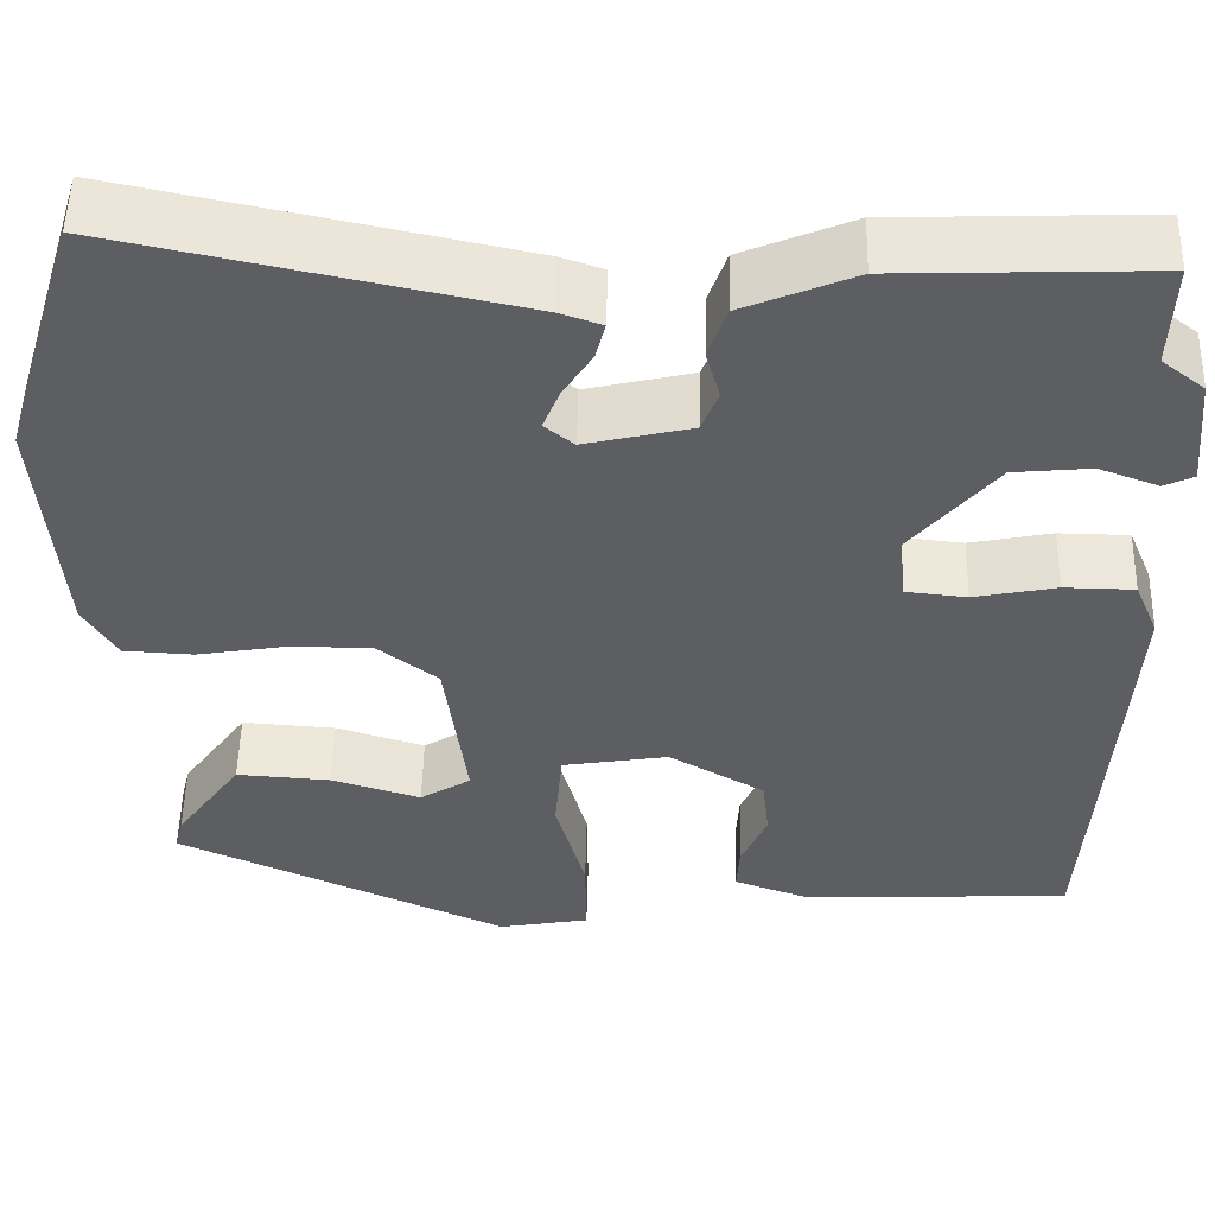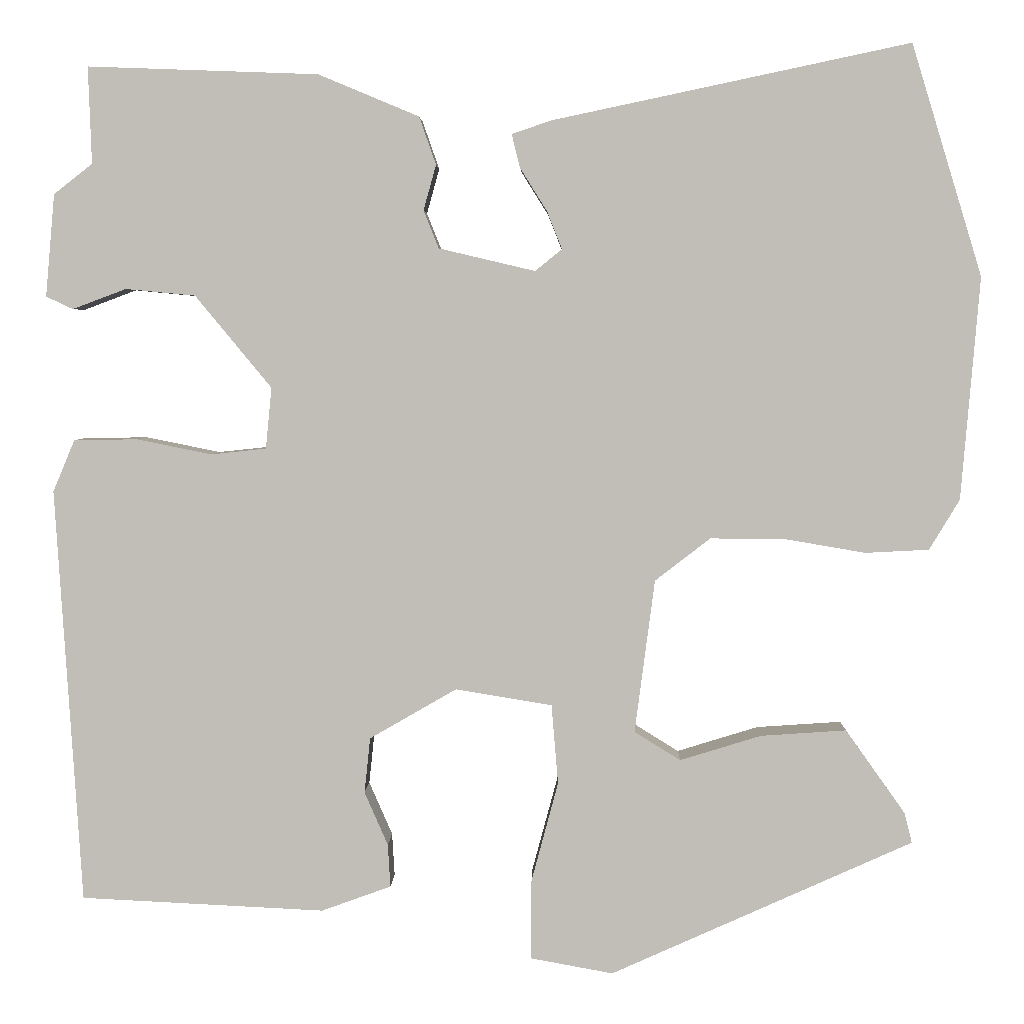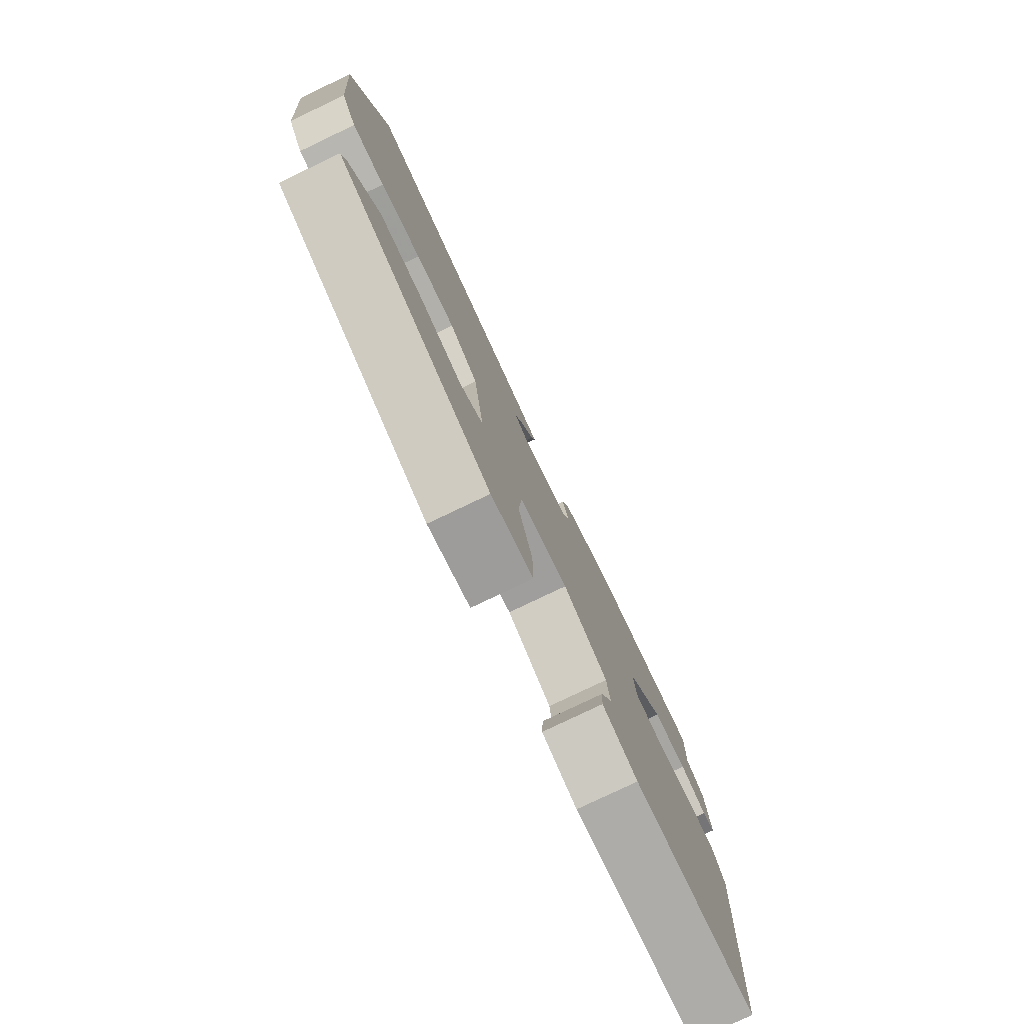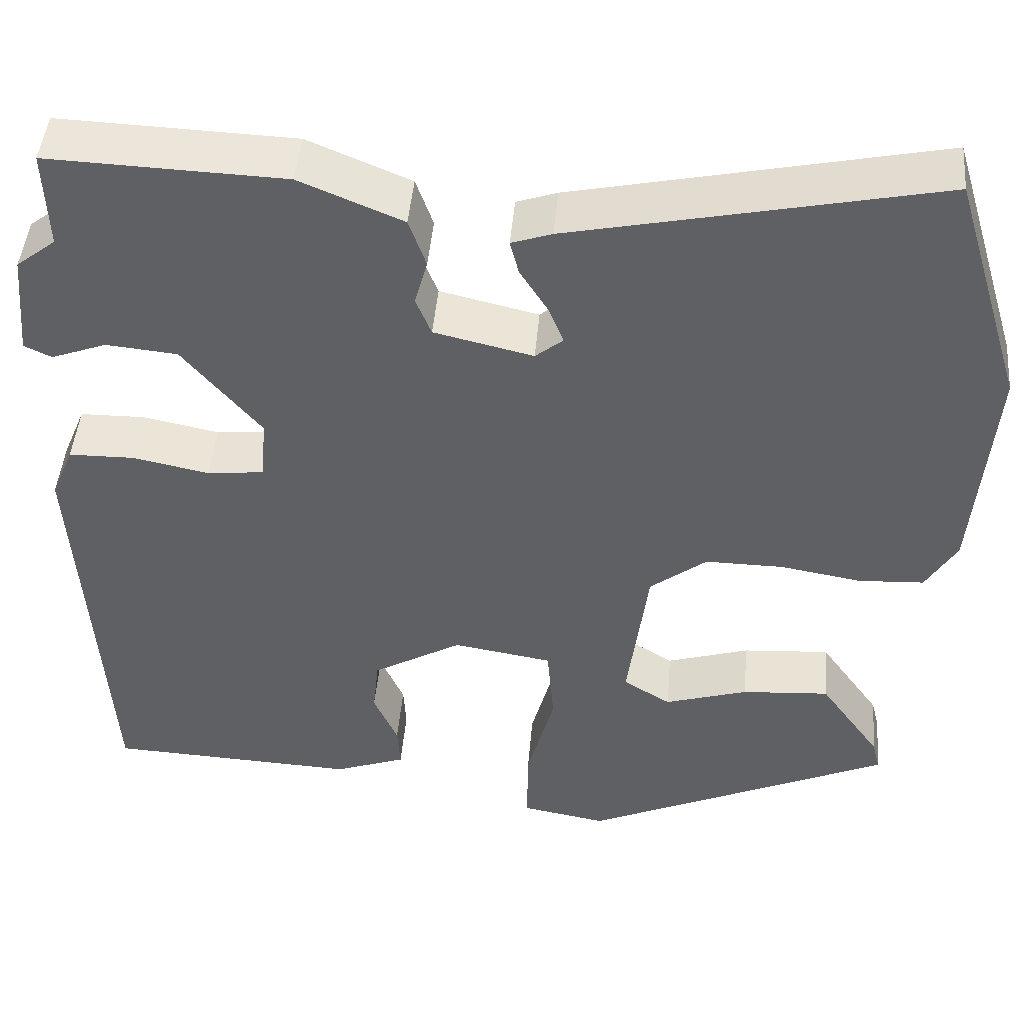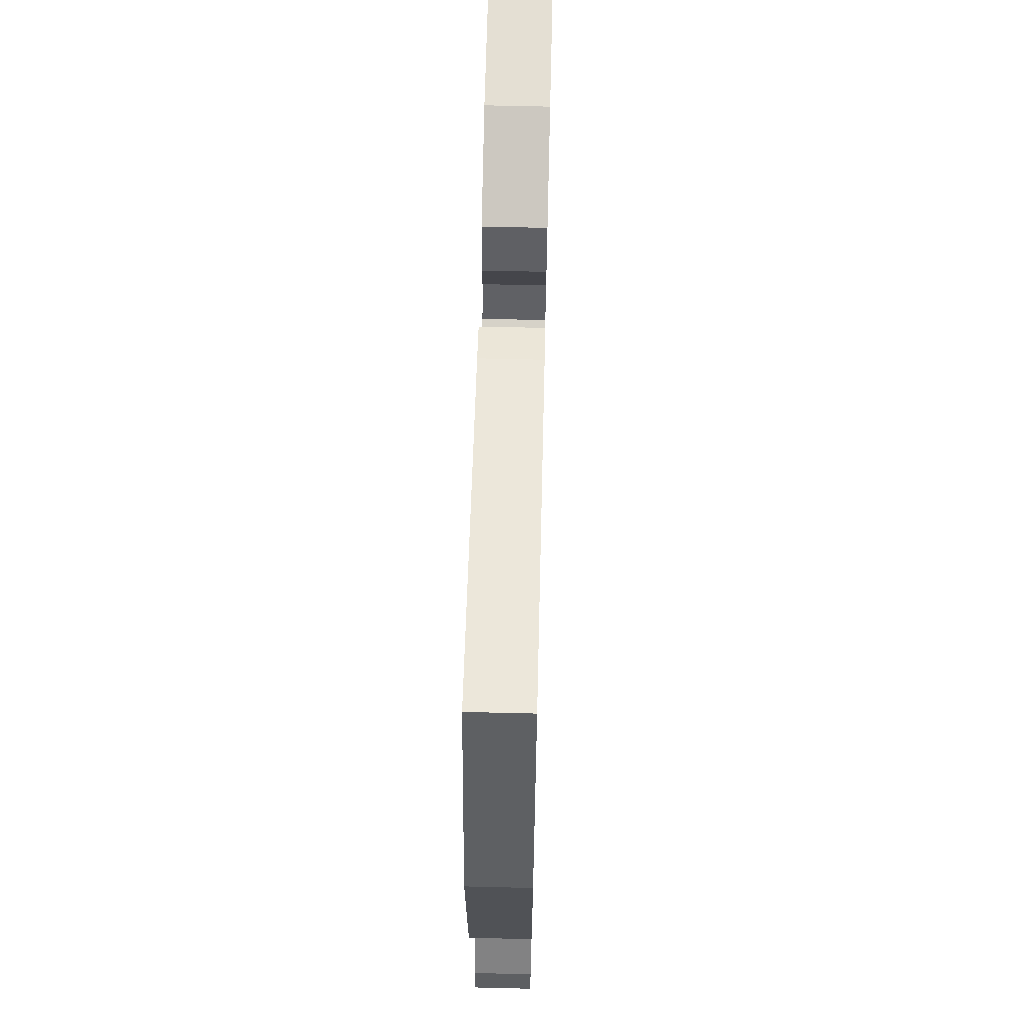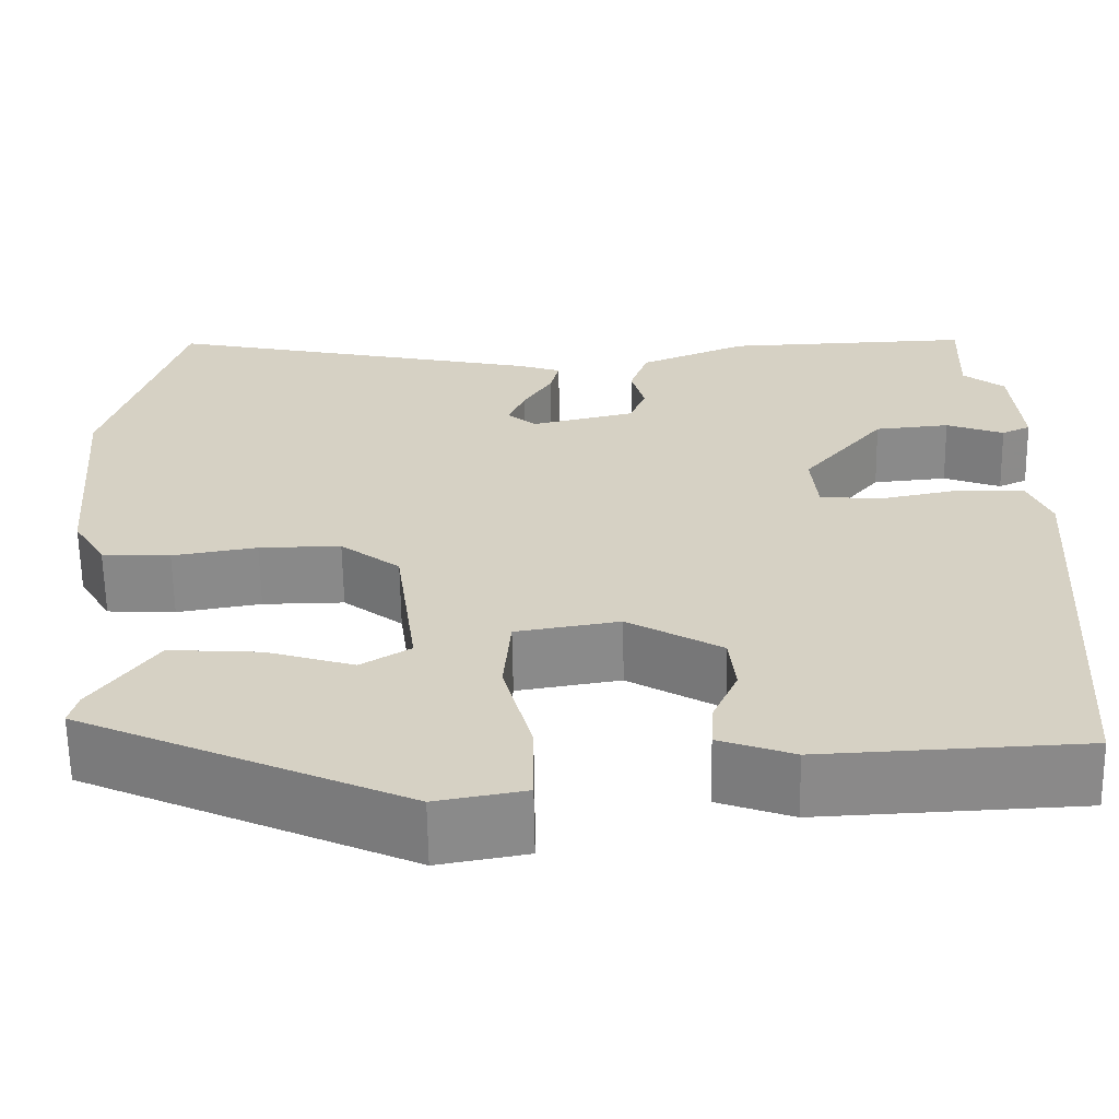
<metadata>
{"format":"obj","ext":"obj","renderer":"f3d","projection":"perspective","resolution":1024,"background":"white","views":[{"elev":51.7,"azim":-178.7,"up":"+Z"},{"elev":3.7,"azim":1.5,"up":"+Z"},{"elev":-79.1,"azim":115.5,"up":"+Z"},{"elev":46.0,"azim":4.9,"up":"+Z"},{"elev":64.5,"azim":91.4,"up":"+Z"},{"elev":-63.0,"azim":-179.1,"up":"+Z"}]}
</metadata>
<code>
v 0.476 0.07 0.58
v 0.56 0.07 0.305
v 0.538 0.07 0.04
v 0.502 0.07 -0.02
v 0.426 0.07 -0.024
v 0.332 0.07 -0.008
v 0.241 0.07 -0.007
v 0.175 0.07 -0.058
v 0.151 0.07 -0.241
v 0.206 0.07 -0.275
v 0.303 0.07 -0.245
v 0.405 0.07 -0.238
v 0.476 0.07 -0.338
v 0.485 0.07 -0.374
v 0.125 0.07 -0.536
v 0.026 0.07 -0.518
v 0.027 0.07 -0.423
v 0.059 0.07 -0.304
v 0.051 0.07 -0.209
v -0.064 0.07 -0.19
v -0.168 0.07 -0.25
v -0.175 0.07 -0.316
v -0.147 0.07 -0.38
v -0.144 0.07 -0.431
v -0.227 0.07 -0.461
v -0.518 0.07 -0.447
v -0.549 0.07 0.048
v -0.523 0.07 0.11
v -0.447 0.07 0.111
v -0.358 0.07 0.093
v -0.292 0.07 0.1
v -0.285 0.07 0.173
v -0.376 0.07 0.283
v -0.459 0.07 0.291
v -0.523 0.07 0.267
v -0.555 0.07 0.282
v -0.544 0.07 0.404
v -0.498 0.07 0.44
v -0.502 0.07 0.555
v -0.227 0.07 0.545
v -0.107 0.07 0.495
v -0.087 0.07 0.438
v -0.102 0.07 0.384
v -0.084 0.07 0.339
v 0.031 0.07 0.312
v 0.063 0.07 0.338
v 0.045 0.07 0.383
v 0.013 0.07 0.434
v 0.003 0.07 0.474
v 0.05 0.07 0.49
v 0.476 0 0.58
v 0.56 0 0.305
v 0.538 0 0.04
v 0.502 0 -0.02
v 0.426 0 -0.024
v 0.332 0 -0.008
v 0.241 0 -0.007
v 0.175 0 -0.058
v 0.151 0 -0.241
v 0.206 0 -0.275
v 0.303 0 -0.245
v 0.405 0 -0.238
v 0.476 0 -0.338
v 0.485 0 -0.374
v 0.125 0 -0.536
v 0.026 0 -0.518
v 0.027 0 -0.423
v 0.059 0 -0.304
v 0.051 0 -0.209
v -0.064 0 -0.19
v -0.168 0 -0.25
v -0.175 0 -0.316
v -0.147 0 -0.38
v -0.144 0 -0.431
v -0.227 0 -0.461
v -0.518 0 -0.447
v -0.549 0 0.048
v -0.523 0 0.11
v -0.447 0 0.111
v -0.358 0 0.093
v -0.292 0 0.1
v -0.285 0 0.173
v -0.376 0 0.283
v -0.459 0 0.291
v -0.523 0 0.267
v -0.555 0 0.282
v -0.544 0 0.404
v -0.498 0 0.44
v -0.502 0 0.555
v -0.227 0 0.545
v -0.107 0 0.495
v -0.087 0 0.438
v -0.102 0 0.384
v -0.084 0 0.339
v 0.031 0 0.312
v 0.063 0 0.338
v 0.045 0 0.383
v 0.013 0 0.434
v 0.003 0 0.474
v 0.05 0 0.49
f 47 48 49 50
f 46 47 50 1
f 45 46 1 2
f 40 41 42 43
f 38 39 40 43
f 38 43 44
f 37 38 44
f 34 35 36 37
f 33 34 37 44
f 32 33 44 45
f 27 28 29 30
f 27 30 31
f 26 27 31
f 25 26 31
f 22 23 24 25
f 21 22 25 31
f 20 21 31 32
f 15 16 17 18
f 15 18 19
f 10 11 12 13
f 10 13 14 15
f 3 4 5 6
f 3 6 7
f 2 3 7
f 45 2 7 8
f 19 20 32 45
f 9 10 15 19
f 8 9 19 45
f 100 99 98 97
f 51 100 97 96
f 52 51 96 95
f 93 92 91 90
f 93 90 89 88
f 94 93 88
f 94 88 87
f 87 86 85 84
f 94 87 84 83
f 95 94 83 82
f 80 79 78 77
f 81 80 77
f 81 77 76
f 81 76 75
f 75 74 73 72
f 81 75 72 71
f 82 81 71 70
f 68 67 66 65
f 69 68 65
f 63 62 61 60
f 65 64 63 60
f 56 55 54 53
f 57 56 53
f 57 53 52
f 58 57 52 95
f 95 82 70 69
f 69 65 60 59
f 95 69 59 58
f 1 51 52 2
f 2 52 53 3
f 3 53 54 4
f 4 54 55 5
f 5 55 56 6
f 6 56 57 7
f 7 57 58 8
f 8 58 59 9
f 9 59 60 10
f 10 60 61 11
f 11 61 62 12
f 12 62 63 13
f 13 63 64 14
f 14 64 65 15
f 15 65 66 16
f 16 66 67 17
f 17 67 68 18
f 18 68 69 19
f 19 69 70 20
f 20 70 71 21
f 21 71 72 22
f 22 72 73 23
f 23 73 74 24
f 24 74 75 25
f 25 75 76 26
f 26 76 77 27
f 27 77 78 28
f 28 78 79 29
f 29 79 80 30
f 30 80 81 31
f 31 81 82 32
f 32 82 83 33
f 33 83 84 34
f 34 84 85 35
f 35 85 86 36
f 36 86 87 37
f 37 87 88 38
f 38 88 89 39
f 39 89 90 40
f 40 90 91 41
f 41 91 92 42
f 42 92 93 43
f 43 93 94 44
f 44 94 95 45
f 45 95 96 46
f 46 96 97 47
f 47 97 98 48
f 48 98 99 49
f 49 99 100 50
f 50 100 51 1

</code>
